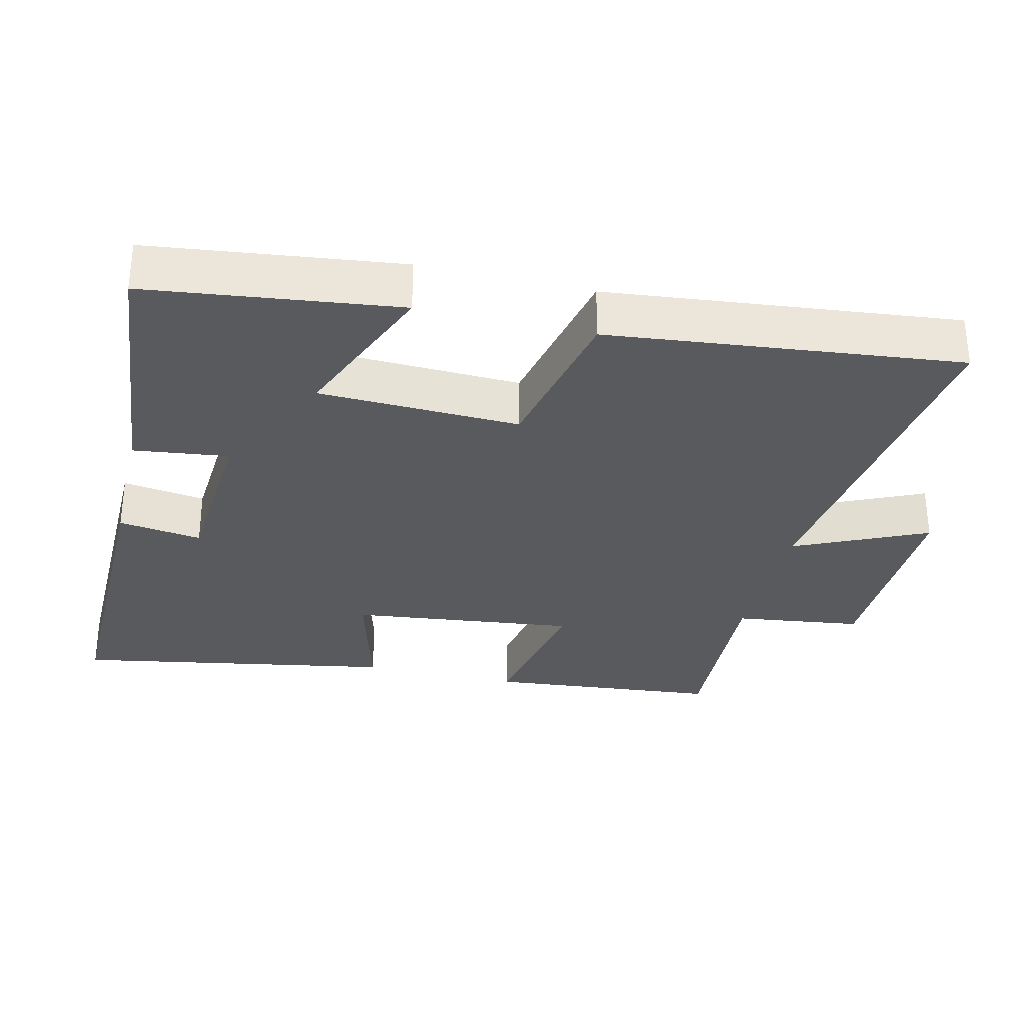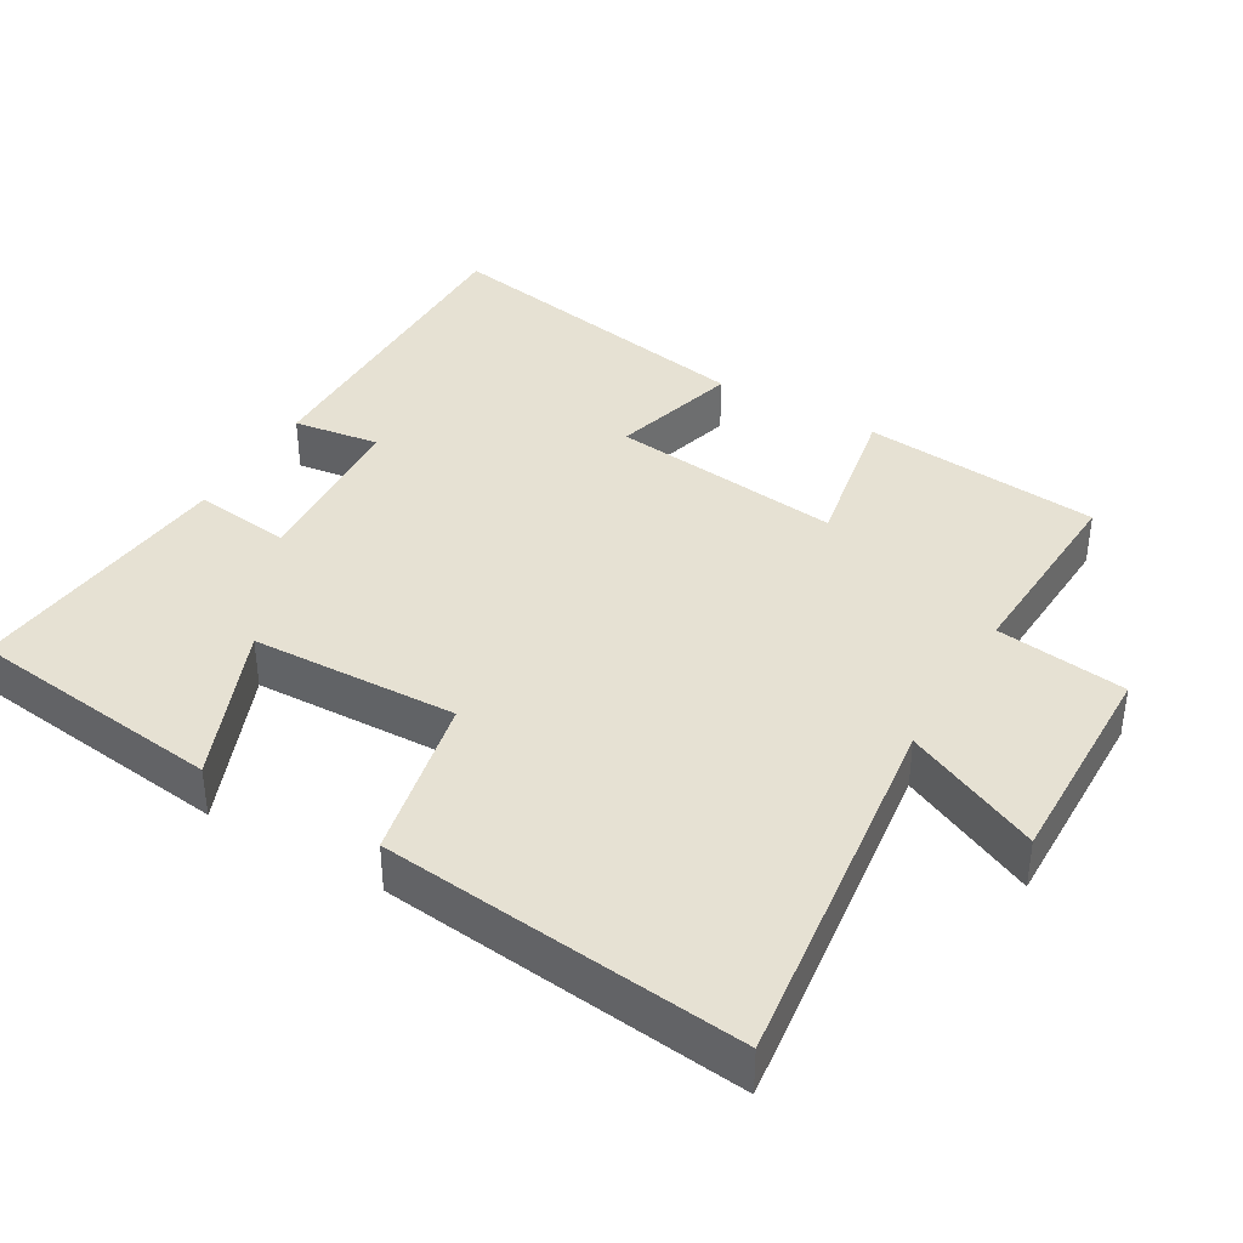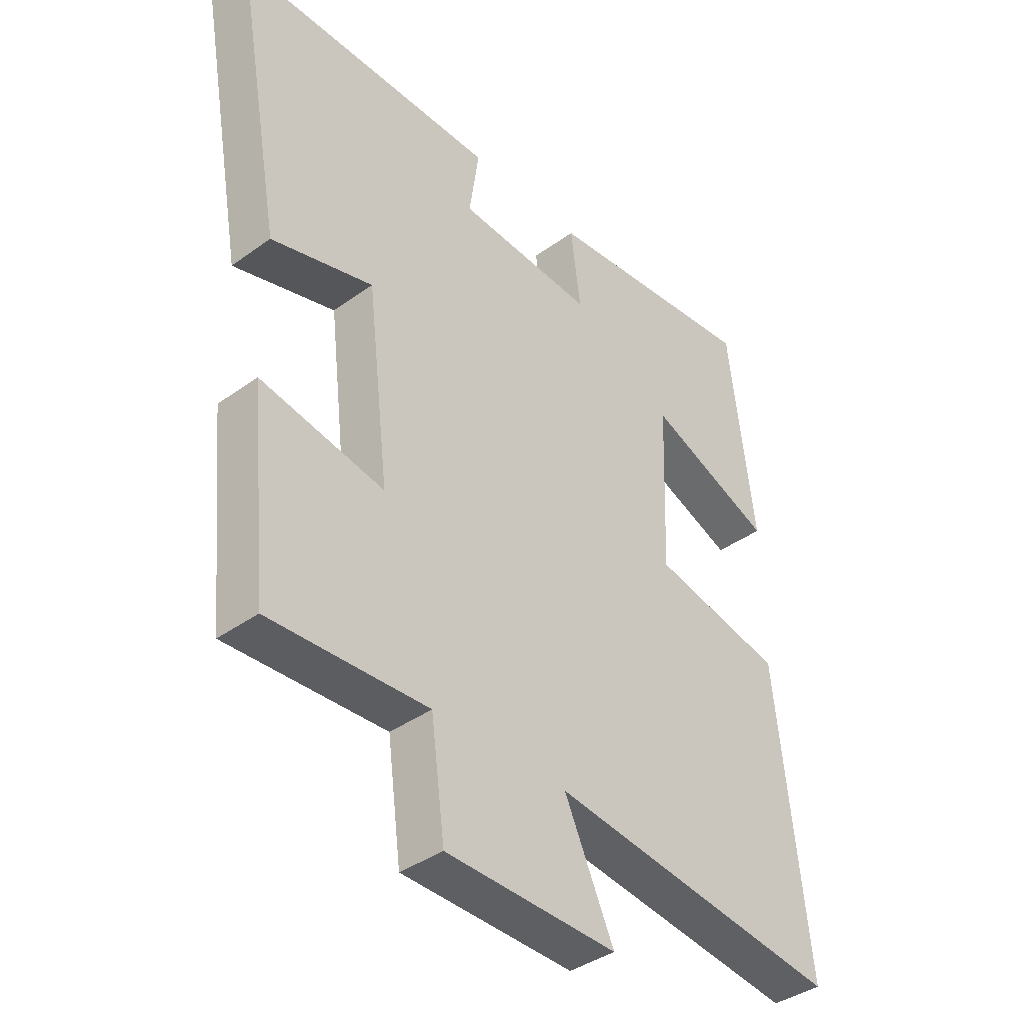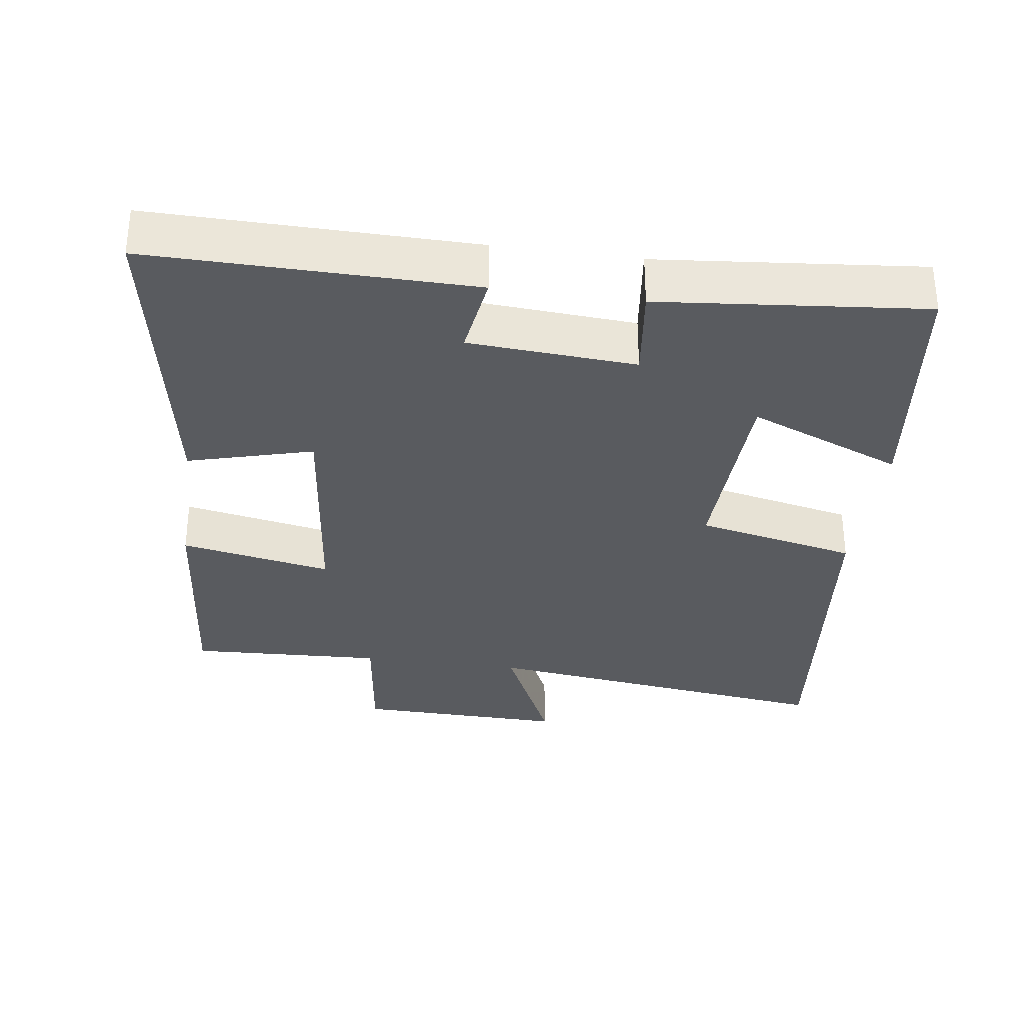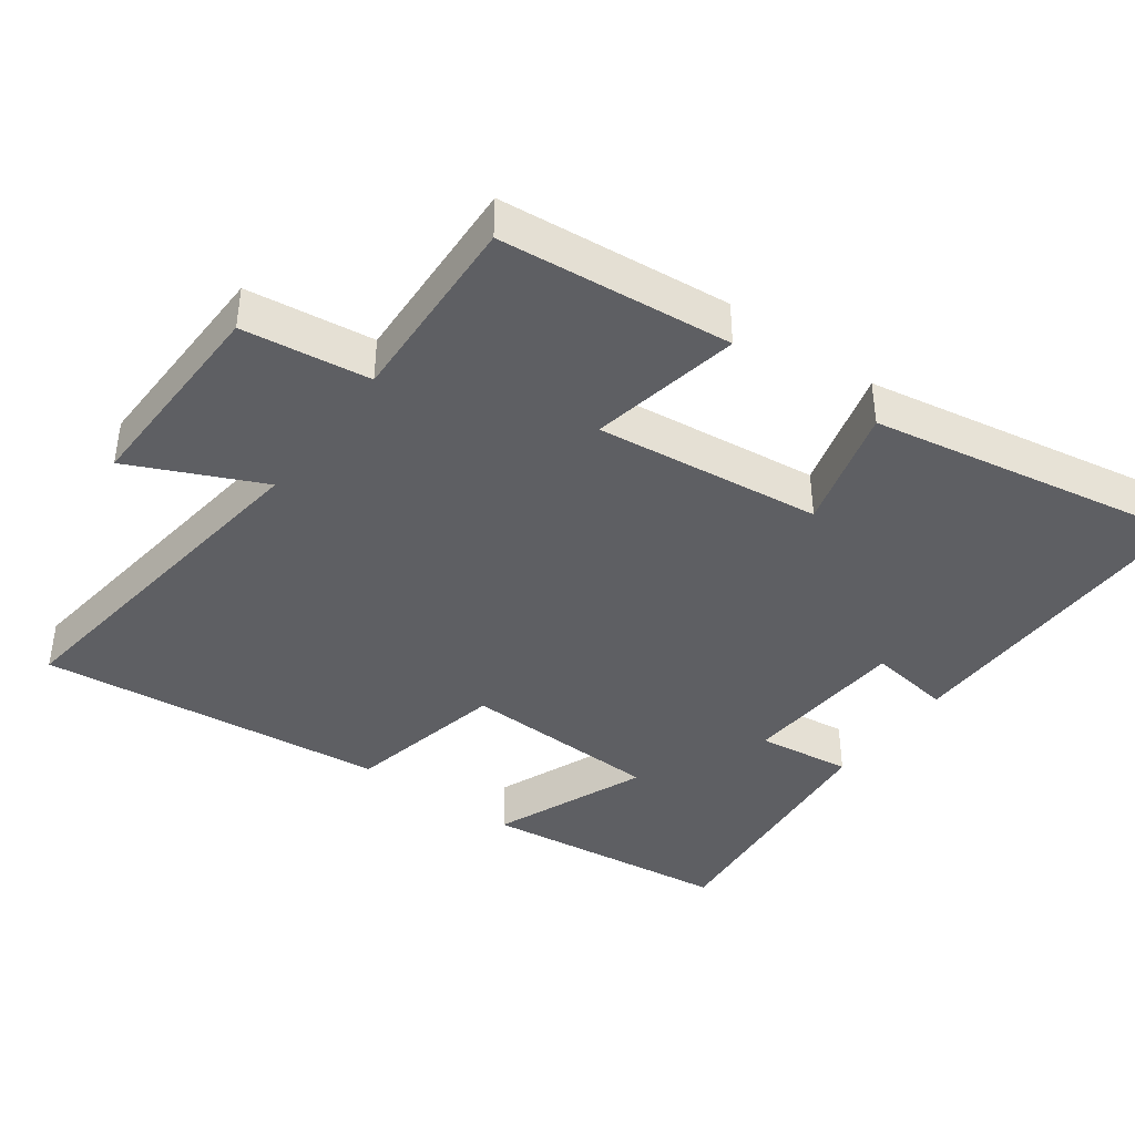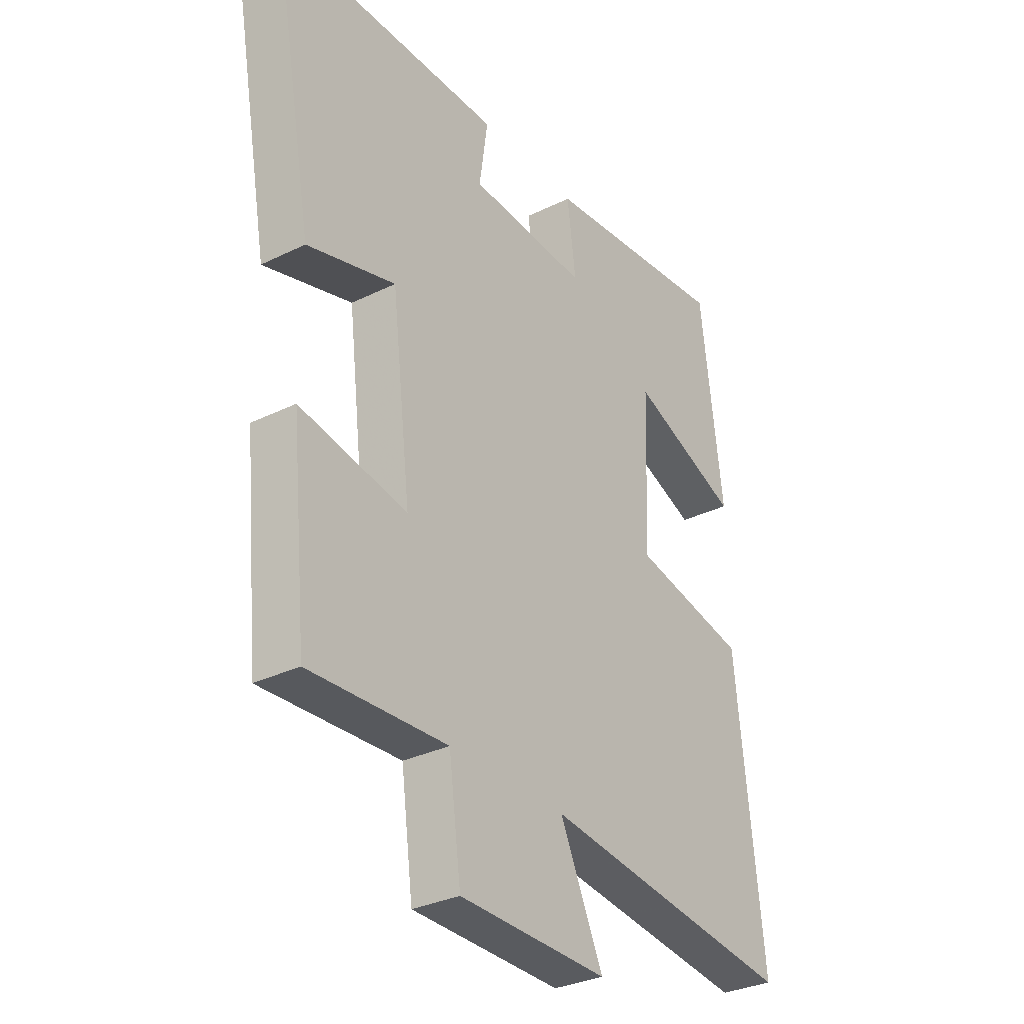
<metadata>
{"format":"obj","ext":"obj","renderer":"f3d","projection":"perspective","resolution":1024,"background":"white","views":[{"elev":-31.4,"azim":76.5,"up":"+Y"},{"elev":38.7,"azim":120.3,"up":"+Y"},{"elev":-39.2,"azim":-47.9,"up":"+Z"},{"elev":-32.6,"azim":-8.0,"up":"+Y"},{"elev":-40.7,"azim":-126.2,"up":"+Y"},{"elev":-31.4,"azim":-55.0,"up":"+Z"}]}
</metadata>
<code>
v 0.456 0.07 0.537
v 0.5 0.07 0.18
v 0.281 0.07 0.269
v 0.271 0.07 -0.017
v 0.5 0.07 -0.066
v 0.554 0.07 -0.565
v 0.044 0.07 -0.5
v 0.13 0.07 -0.687
v -0.168 0.07 -0.681
v -0.192 0.07 -0.5
v -0.468 0.07 -0.513
v -0.5 0.07 -0.183
v -0.285 0.07 -0.224
v -0.323 0.07 0.098
v -0.5 0.07 0.049
v -0.582 0.07 0.505
v -0.125 0.07 0.5
v -0.142 0.07 0.381
v 0.096 0.07 0.365
v 0.079 0.07 0.5
v 0.456 0 0.537
v 0.5 0 0.18
v 0.281 0 0.269
v 0.271 0 -0.017
v 0.5 0 -0.066
v 0.554 0 -0.565
v 0.044 0 -0.5
v 0.13 0 -0.687
v -0.168 0 -0.681
v -0.192 0 -0.5
v -0.468 0 -0.513
v -0.5 0 -0.183
v -0.285 0 -0.224
v -0.323 0 0.098
v -0.5 0 0.049
v -0.582 0 0.505
v -0.125 0 0.5
v -0.142 0 0.381
v 0.096 0 0.365
v 0.079 0 0.5
f 1 2 3
f 20 1 3
f 19 20 3
f 18 19 3 4
f 16 17 18
f 15 16 18
f 14 15 18
f 13 14 18 4
f 10 11 12 13
f 10 13 4 5
f 7 8 9 10
f 7 10 5
f 5 6 7
f 23 22 21
f 23 21 40
f 23 40 39
f 24 23 39 38
f 38 37 36
f 38 36 35
f 38 35 34
f 24 38 34 33
f 33 32 31 30
f 25 24 33 30
f 30 29 28 27
f 25 30 27
f 27 26 25
f 1 21 22 2
f 2 22 23 3
f 3 23 24 4
f 4 24 25 5
f 5 25 26 6
f 6 26 27 7
f 7 27 28 8
f 8 28 29 9
f 9 29 30 10
f 10 30 31 11
f 11 31 32 12
f 12 32 33 13
f 13 33 34 14
f 14 34 35 15
f 15 35 36 16
f 16 36 37 17
f 17 37 38 18
f 18 38 39 19
f 19 39 40 20
f 20 40 21 1

</code>
